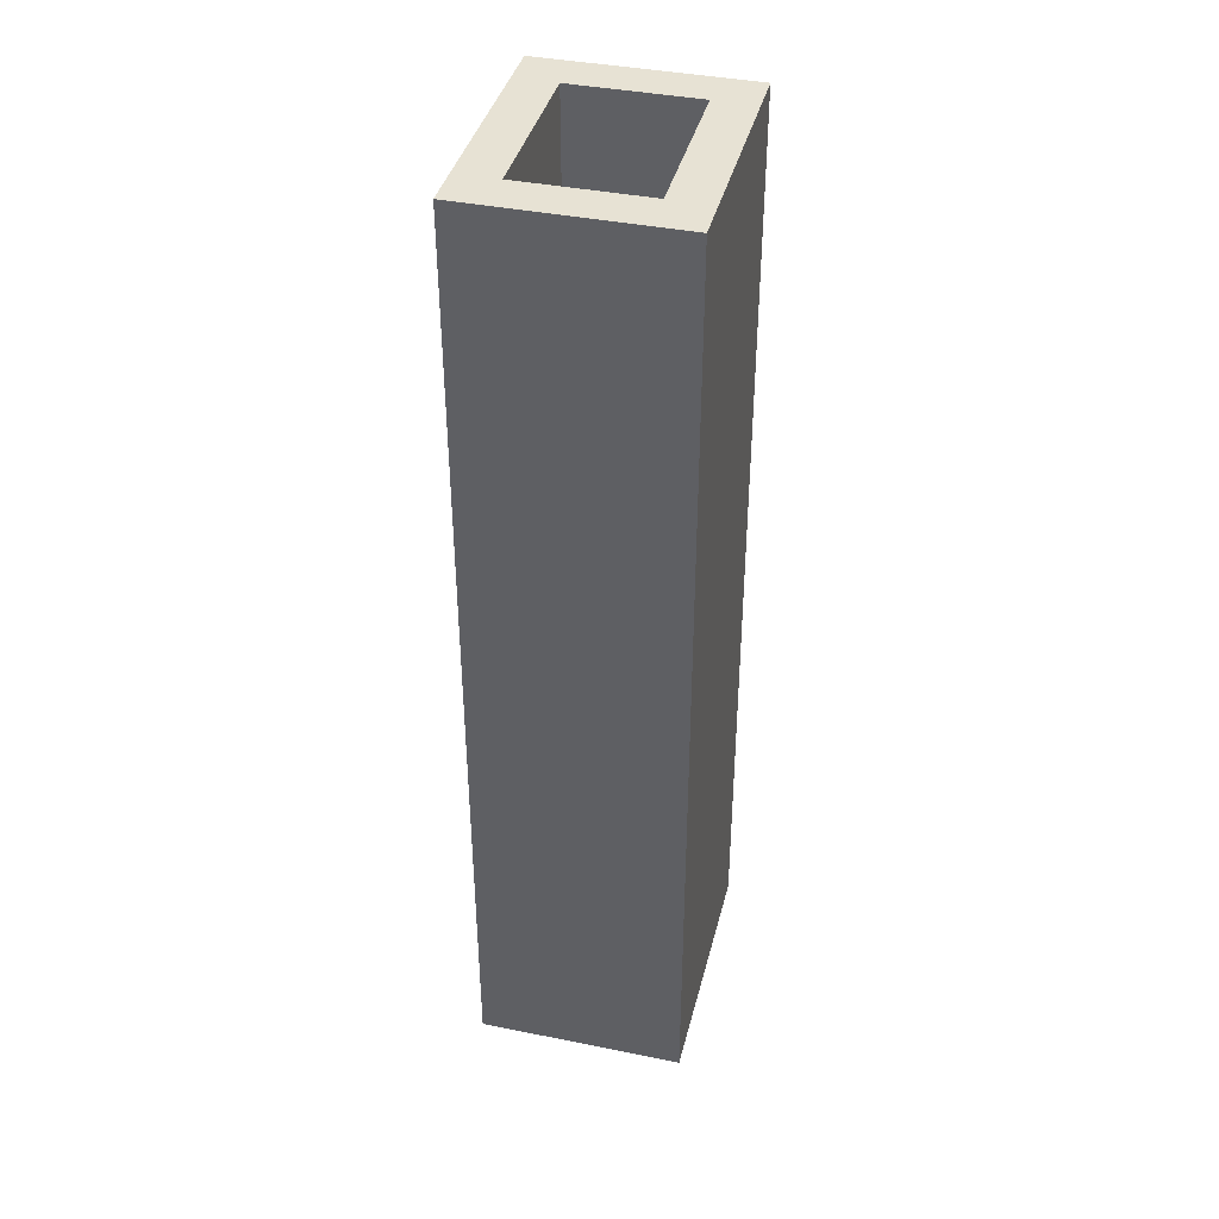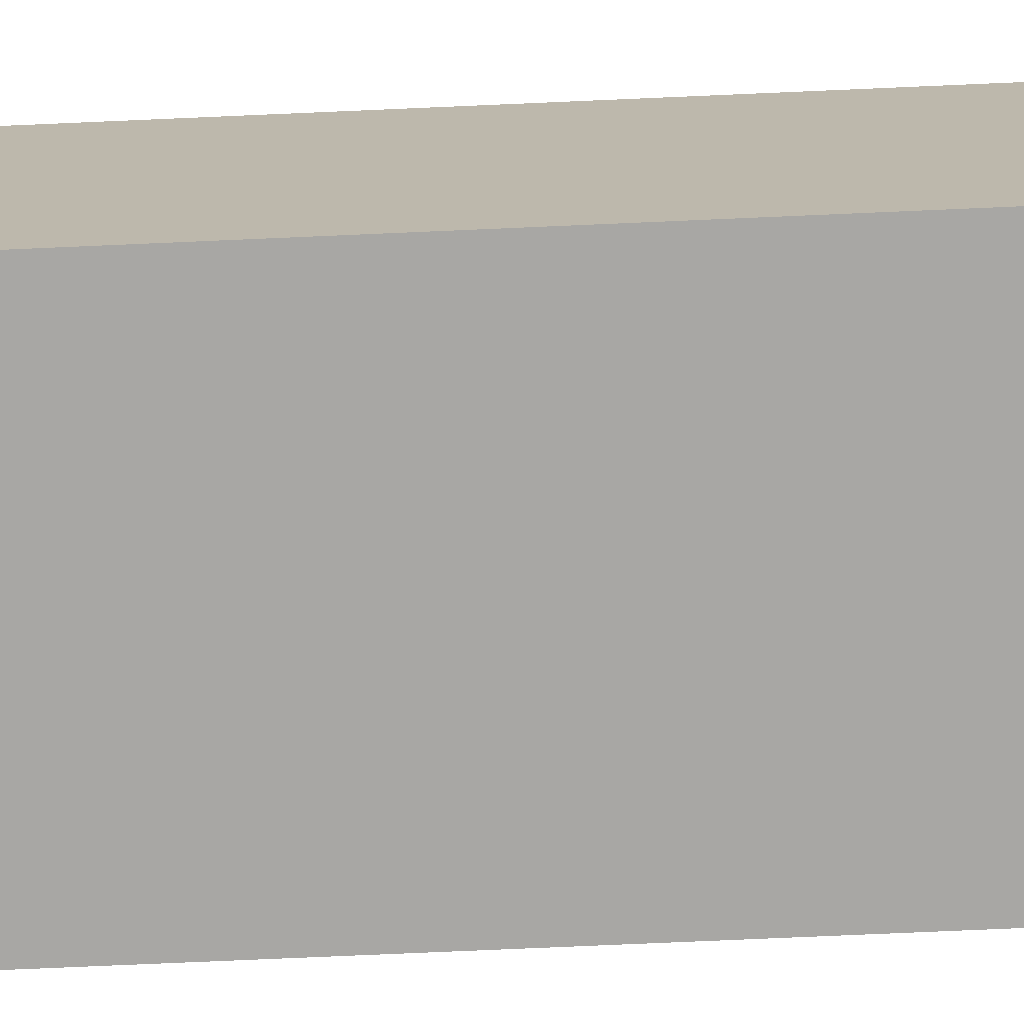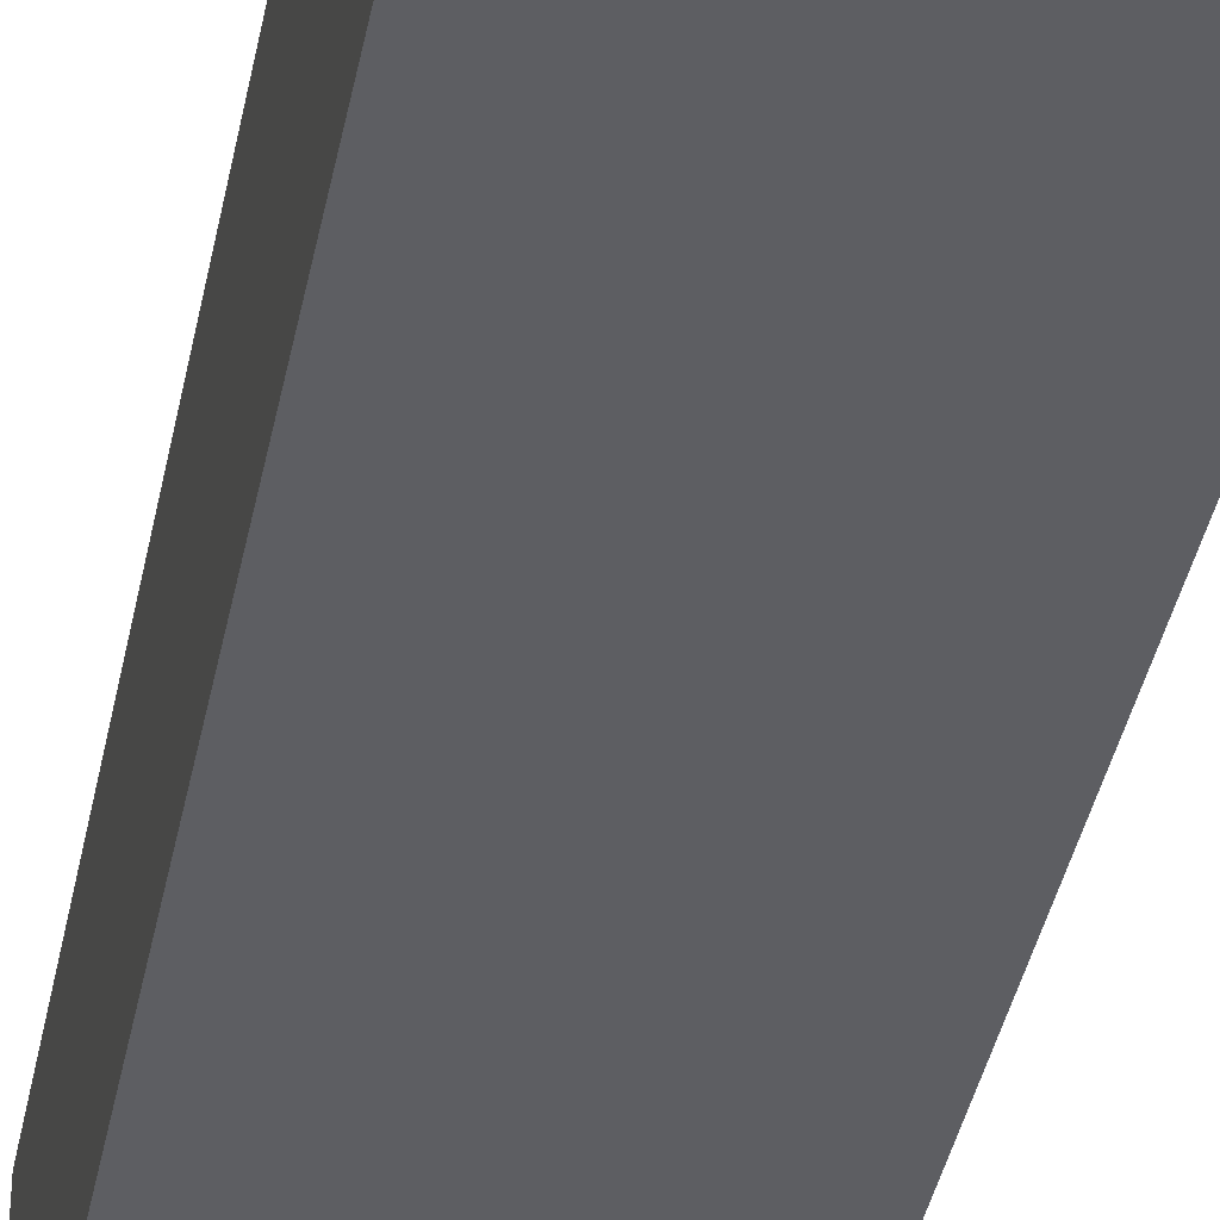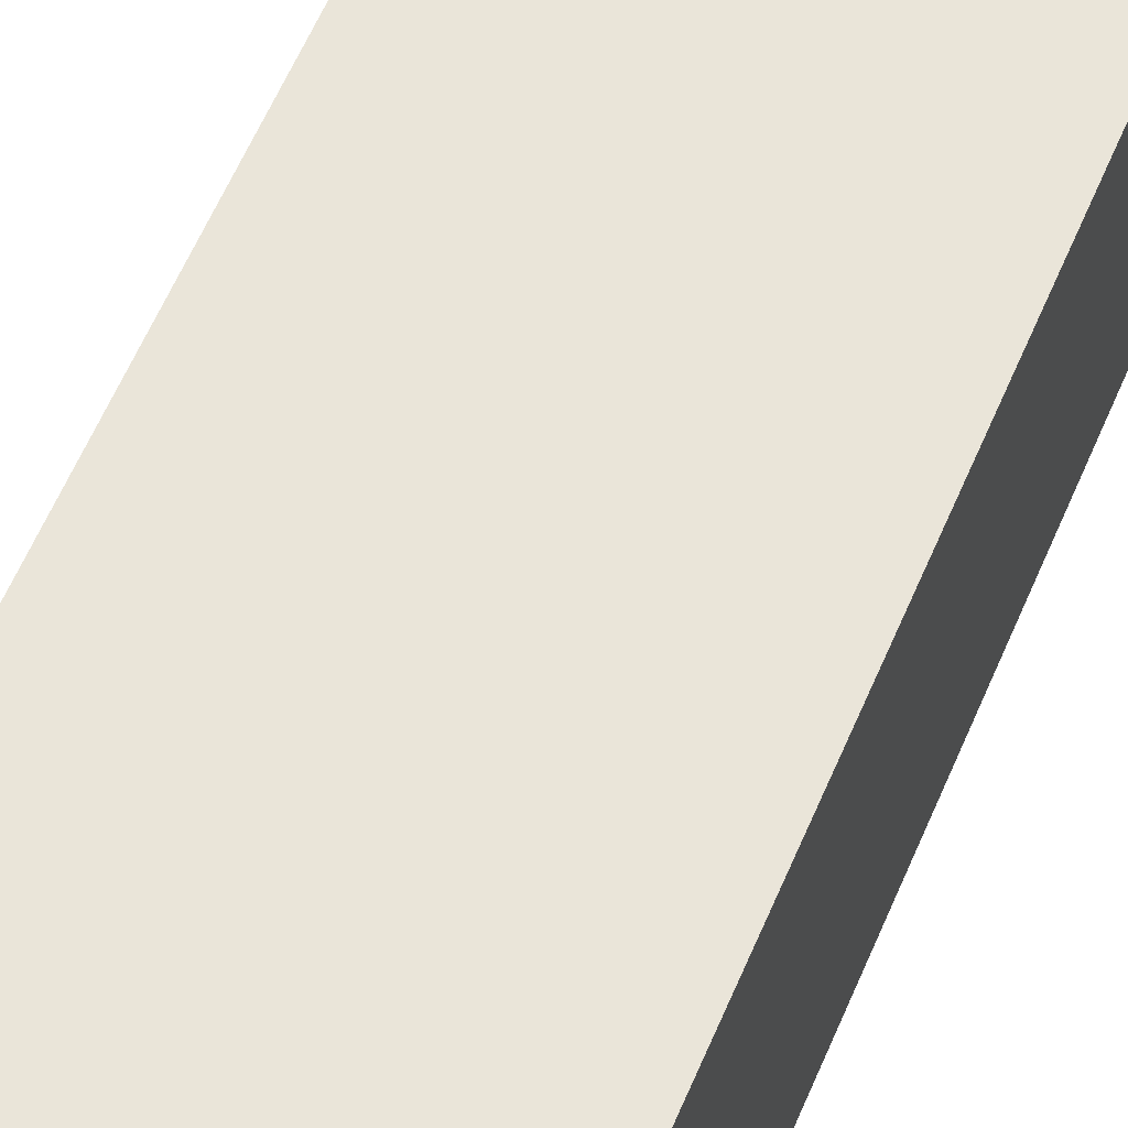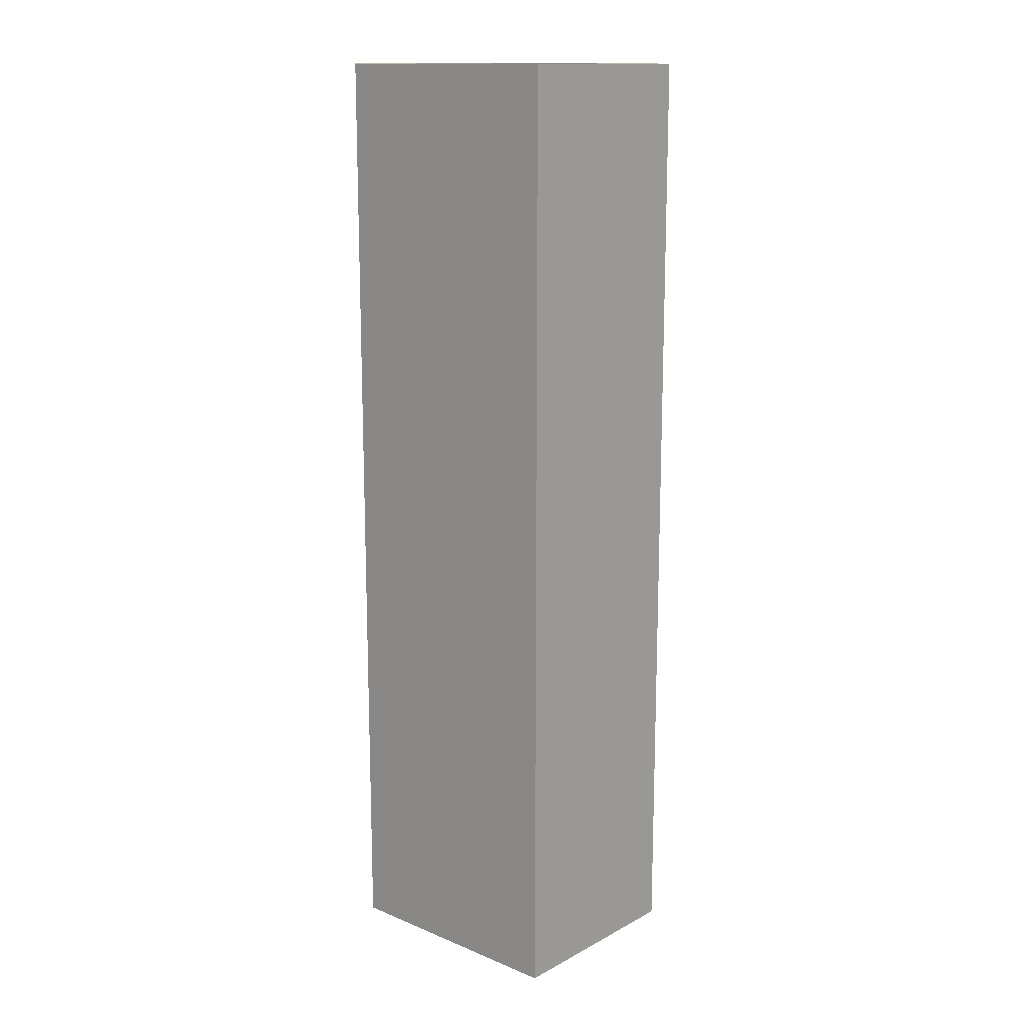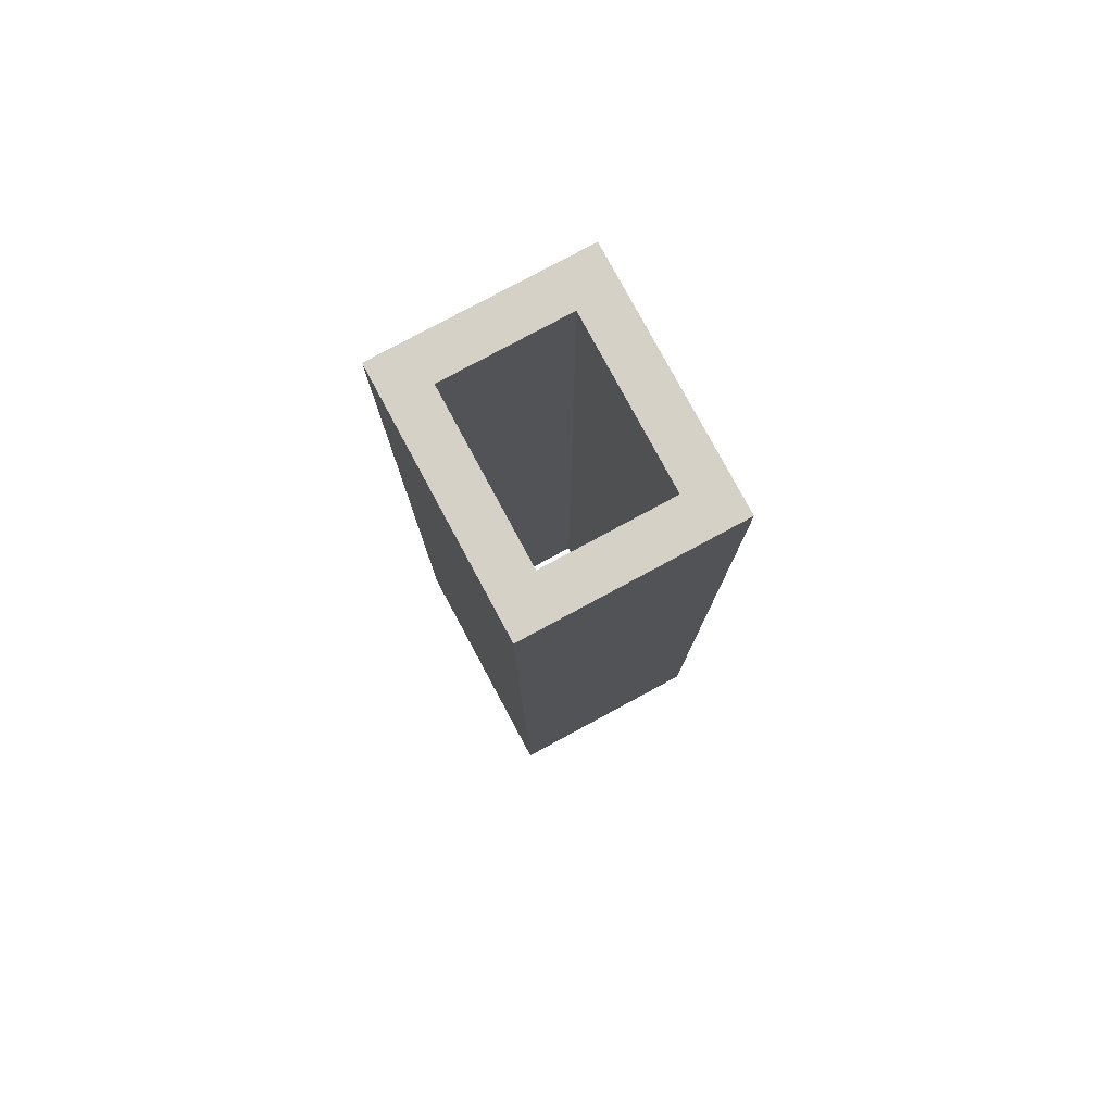
<metadata>
{"format":"obj","ext":"obj","renderer":"f3d","projection":"perspective","resolution":1024,"background":"white","views":[{"elev":39.9,"azim":104.0,"up":"+Z"},{"elev":-74.6,"azim":92.5,"up":"+Y"},{"elev":-39.0,"azim":-10.9,"up":"+Y"},{"elev":58.3,"azim":-157.4,"up":"+Y"},{"elev":14.3,"azim":-138.5,"up":"+Z"},{"elev":79.1,"azim":-118.3,"up":"+Z"}]}
</metadata>
<code>
v -640 536 -1040
v -576 520 -1040
v -640 520 -1040
v -576 536 -1040
v -560 456 -1040
v -576 456 -1040
v -560 536 -1040
v -656 536 -1040
v -640 456 -1040
v -656 456 -1040
v -640 472 -1040
v -576 472 -1040
v -640 520 -672
v -576 536 -672
v -640 536 -672
v -576 520 -672
v -576 456 -672
v -560 536 -672
v -560 456 -672
v -656 456 -672
v -656 536 -672
v -640 456 -672
v -576 472 -672
v -640 472 -672
v -560 536 -896
v -560 456 -896
v -656 456 -896
v -656 536 -896
v -576 520 -896
v -640 520 -896
v -640 472 -896
v -576 472 -896
f 1 2 3
f 1 4 2
f 4 5 6
f 4 7 5
f 8 9 10
f 8 1 9
f 11 6 9
f 11 12 6
f 13 14 15
f 13 16 14
f 17 18 14
f 17 19 18
f 20 15 21
f 20 22 15
f 22 23 24
f 22 17 23
f 25 5 7
f 25 26 5
f 18 26 25
f 18 19 26
f 27 8 10
f 27 28 8
f 20 28 27
f 20 21 28
f 29 3 2
f 29 30 3
f 16 30 29
f 16 13 30
f 28 7 8
f 28 25 7
f 21 25 28
f 21 18 25
f 31 12 11
f 31 32 12
f 24 32 31
f 24 23 32
f 12 29 2
f 12 32 29
f 29 23 16
f 29 32 23
f 3 31 11
f 3 30 31
f 31 13 24
f 31 30 13
f 10 26 27
f 10 5 26
f 27 19 20
f 27 26 19

</code>
